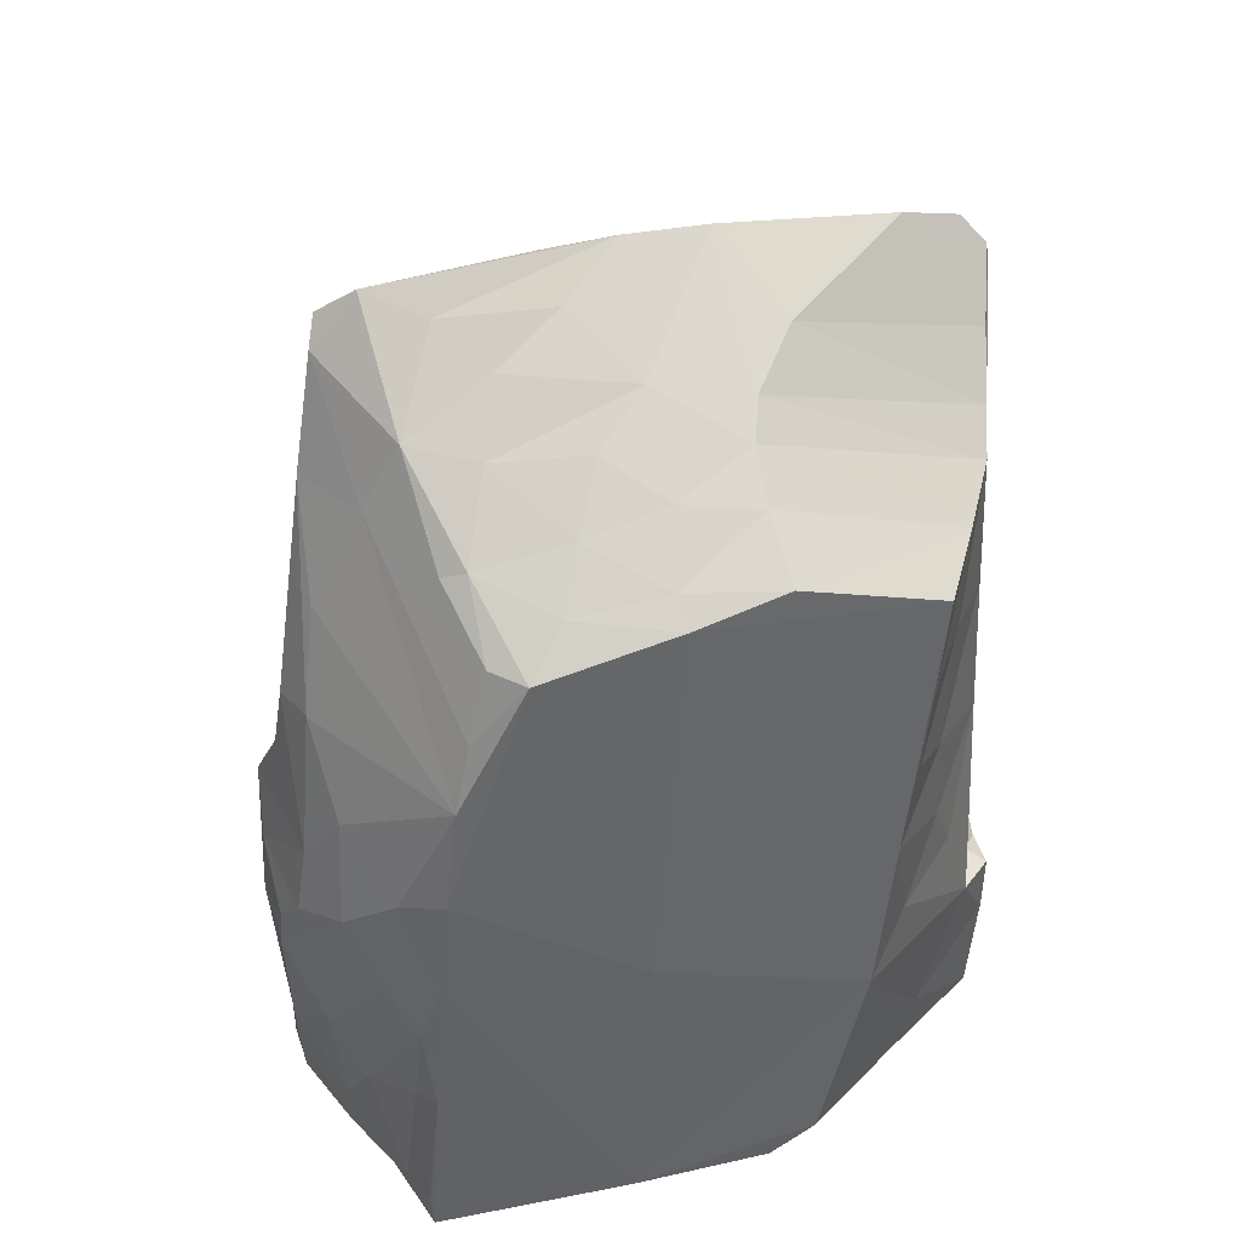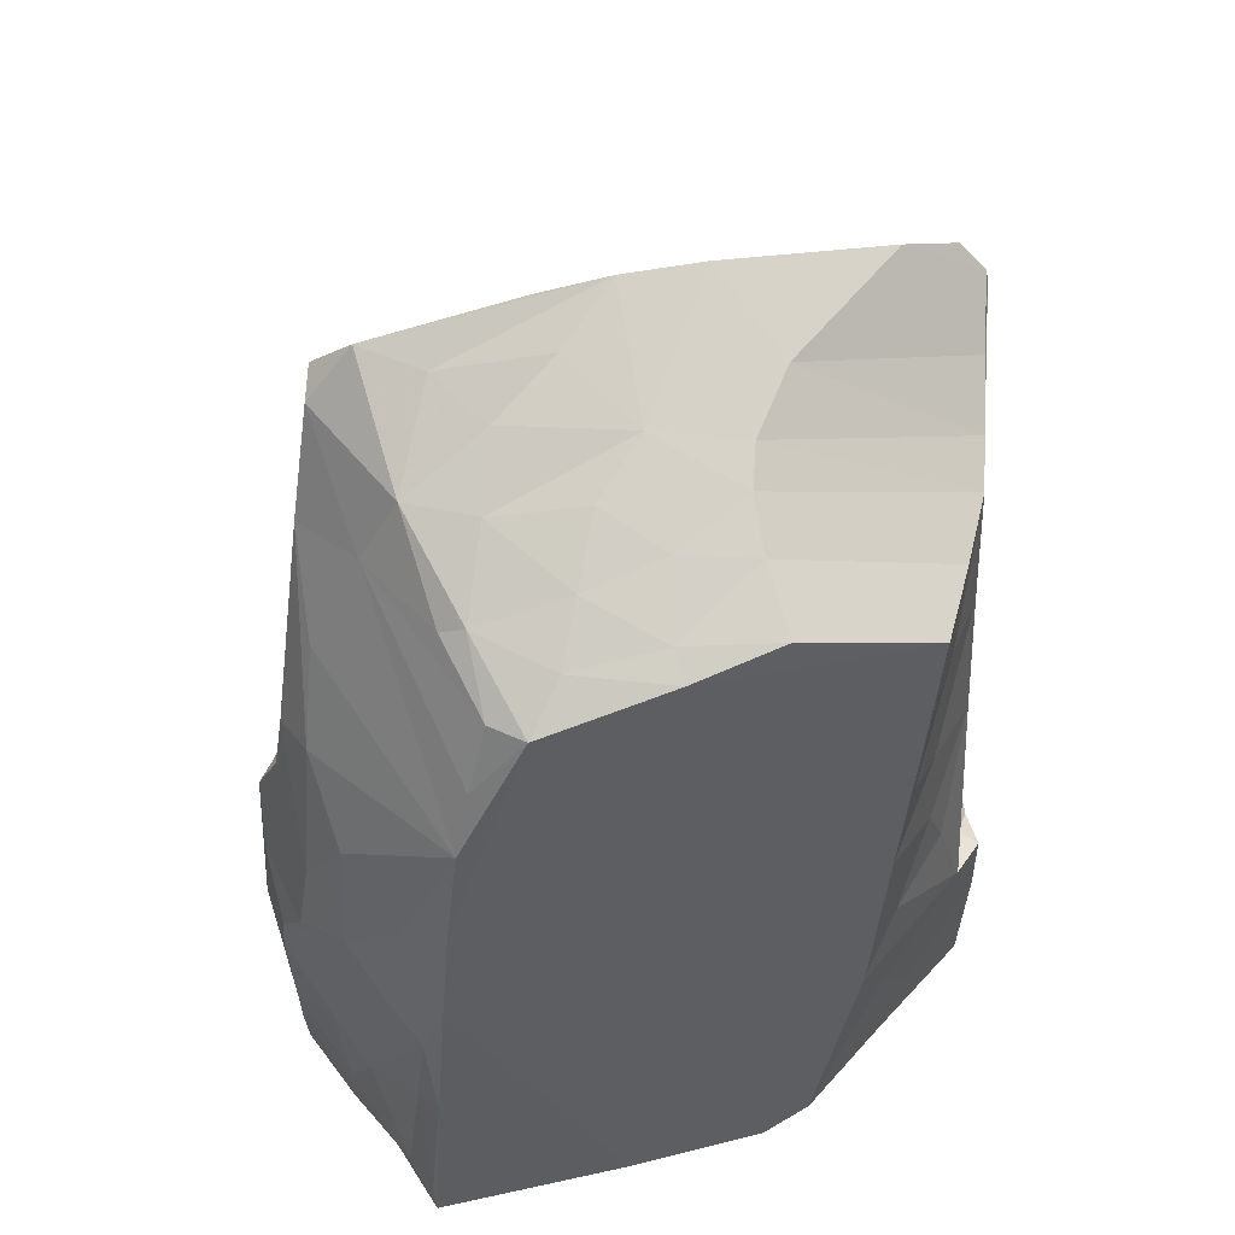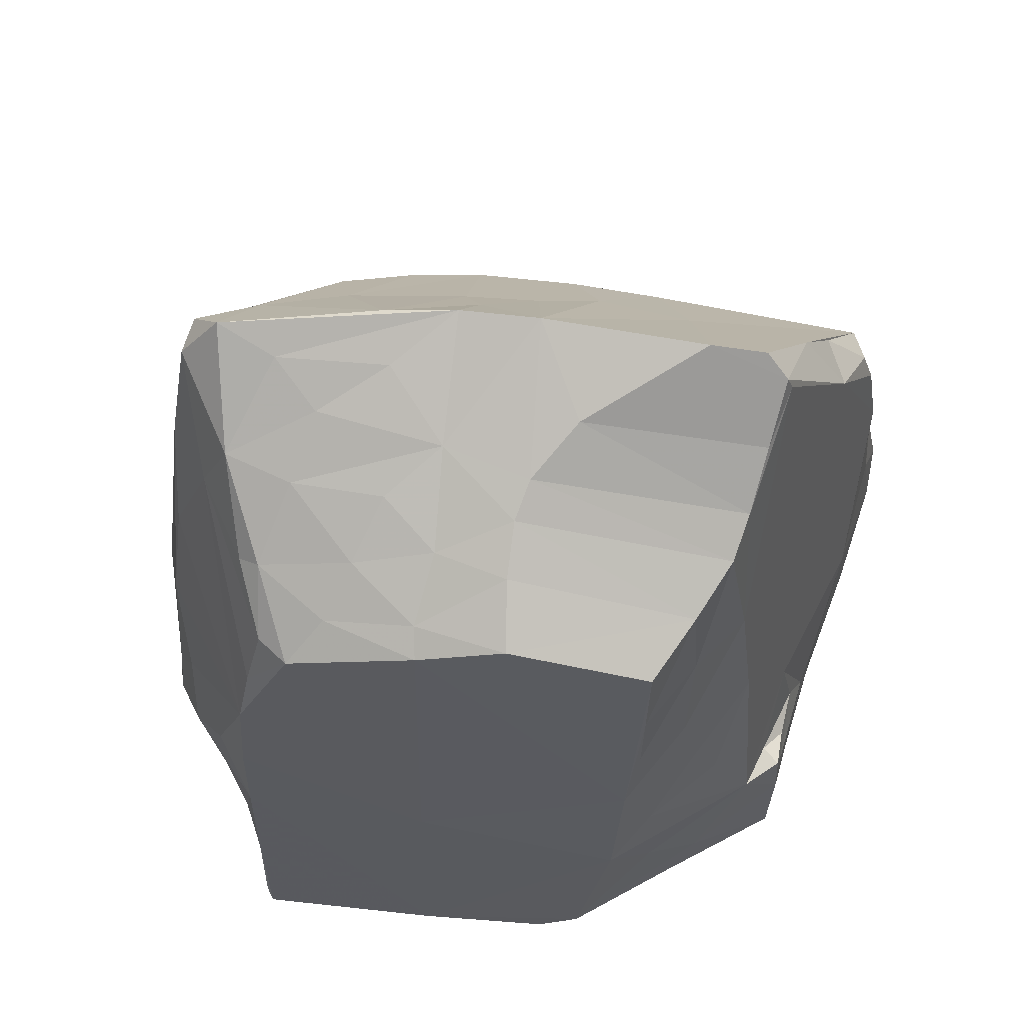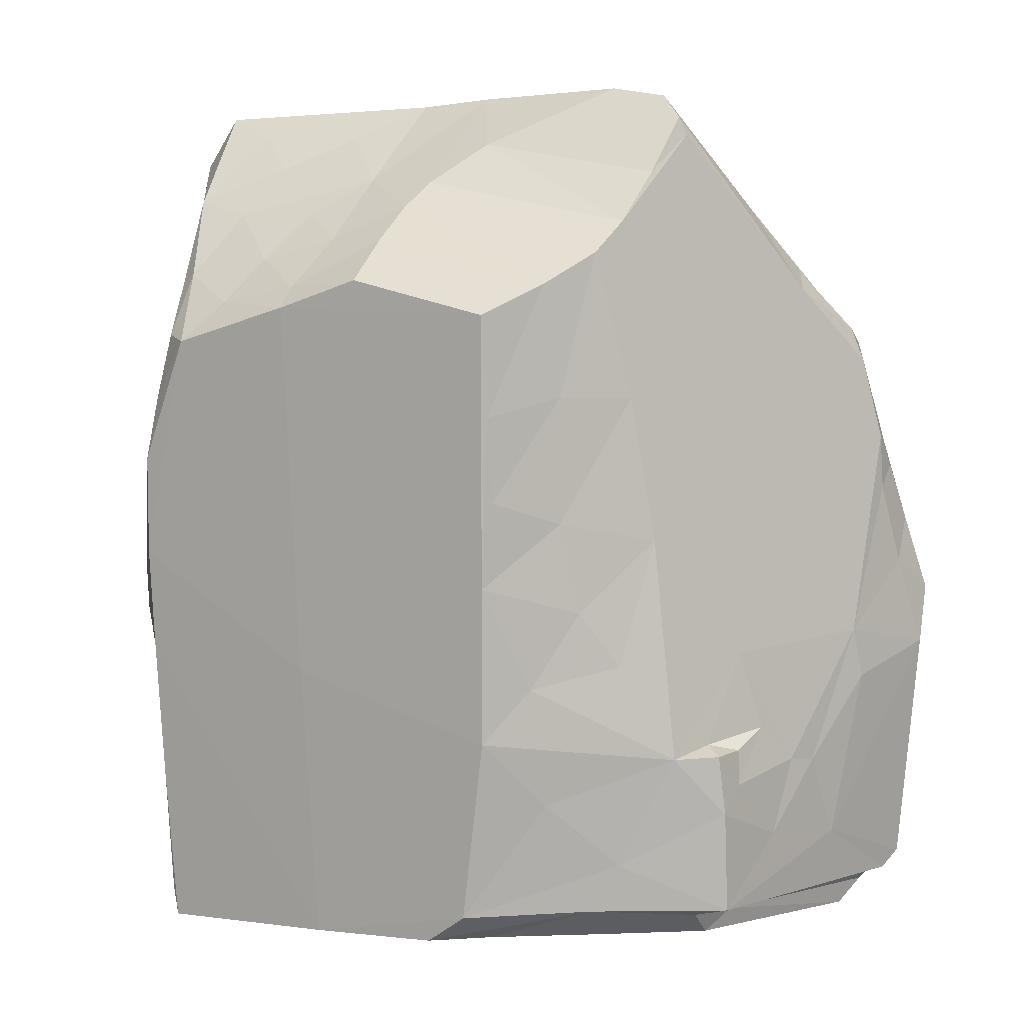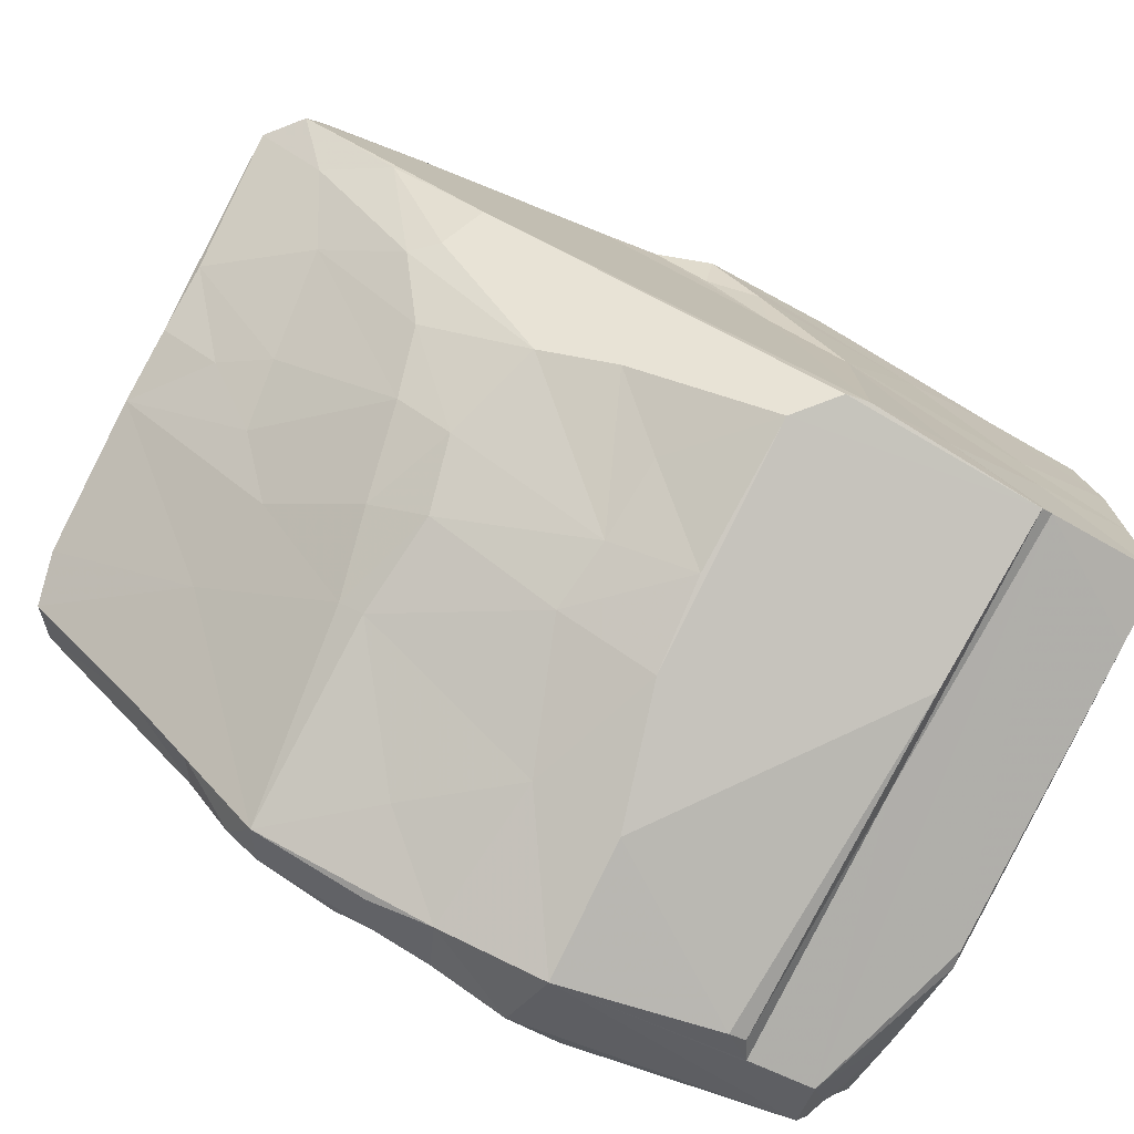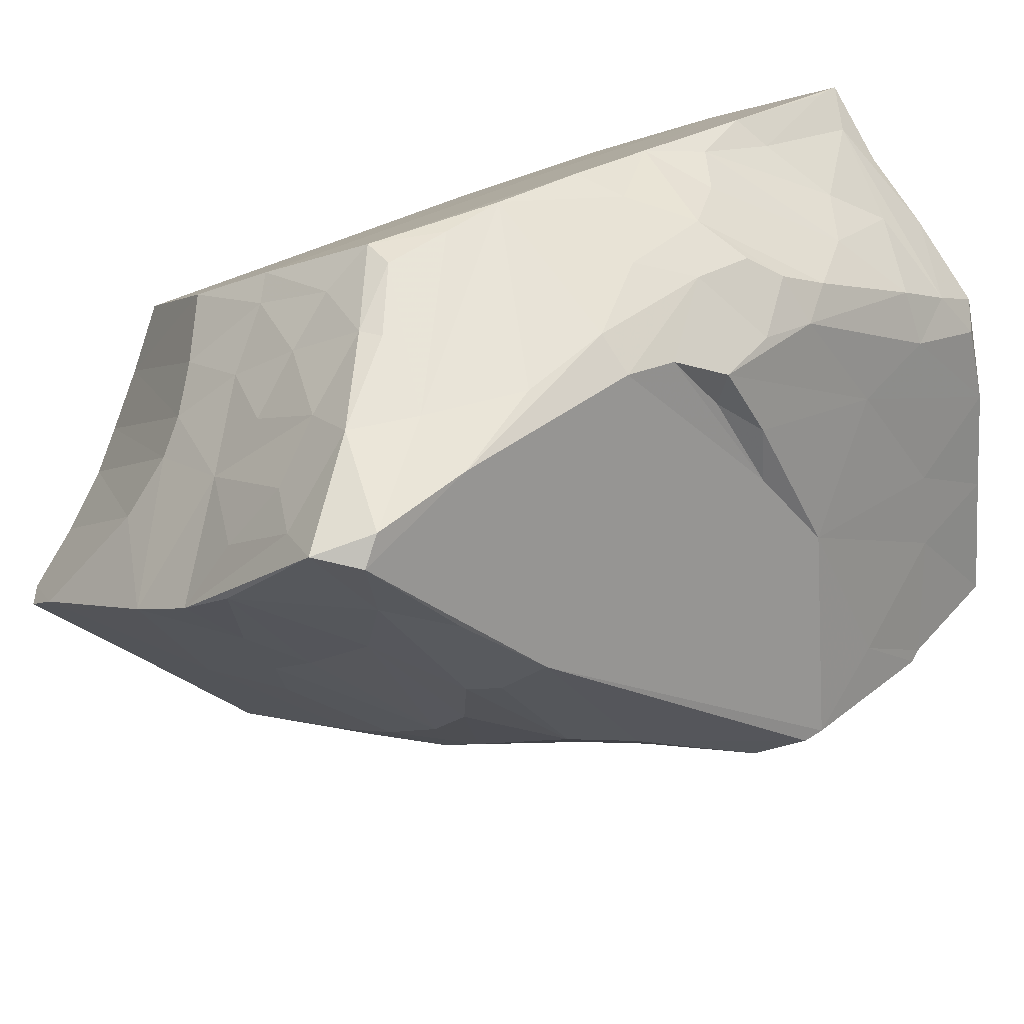
<metadata>
{"format":"obj","ext":"obj","renderer":"f3d","projection":"perspective","resolution":1024,"background":"white","views":[{"elev":30.9,"azim":13.8,"up":"+Y"},{"elev":37.0,"azim":13.7,"up":"+Y"},{"elev":50.4,"azim":36.9,"up":"+Y"},{"elev":0.2,"azim":61.3,"up":"+Y"},{"elev":-63.5,"azim":-120.4,"up":"+Z"},{"elev":37.0,"azim":-139.0,"up":"+Z"}]}
</metadata>
<code>
g ZBrushPolyMesh3D
v -0.4374 0.5576 -0.2649
v 0.421 0.51 0.2904
v -0.04669 0.6976 0.6081
v 0.1925 0.005748 -0.4284
v -0.3565 0.9551 0.1182
v -0.4811 0.3302 -0.1765
v 0.4427 1.188 -0.02051
v 0.4391 0.6299 0.2837
v -0.3593 0.4901 0.4204
v -0.157 -0.00063 0.4448
v -0.2753 0.07695 0.3954
v 0.4124 0.9522 -0.26
v 0.07747 0.6207 -0.4547
v 0.3735 0.543 -0.4704
v 0.2599 1.008 0.3698
v -0.1392 0.2023 0.5222
v -0.04657 0.01625 -0.1614
v -0.2703 1.022 0.0737
v 0.4751 0.04241 -0.08218
v -0.1144 0.5552 -0.4229
v 0.03062 1.096 -0.01092
v 0.3631 0.002472 0.05211
v 0.4125 0.003242 -0.08562
v -0.1811 1.117 0.1613
v 0.3201 0.08286 -0.5081
v 0.1025 1.116 0.3053
v 0.05183 0.006997 -0.4421
v -0.2601 0.7332 0.5035
v 0.2463 0.1034 -0.5395
v 0.2253 1.1 0.2711
v -0.4048 0.284 0.2308
v 0.2869 0.6406 -0.5237
v -0.4342 0.4289 0.0722
v 0.3734 1.069 -0.197
v -0.3079 0.735 0.4595
v 0.4779 0.2645 0.009859
v -0.3428 0.333 0.4286
v 0.4699 0.8873 0.3176
v -0.492 0.504 -0.2432
v 0.4742 0.7782 0.07996
v -0.3043 0.8432 -0.1198
v -0.3899 0.0169 -0.2778
v 0.4119 0.4391 -0.3553
v -0.2599 1.171 0.4227
v -0.1009 0.003014 0.2936
v 0.2098 0.2583 -0.5725
v 0.3294 0.0382 0.2718
v -0.01326 0.8813 0.5831
v 0.2493 0.4961 -0.5847
v 0.01881 0.02305 0.04407
v 0.4787 0.2228 -0.09989
v -0.08449 0.8689 -0.2447
v -0.3875 -0.0116 0.2566
v -0.05773 1.146 0.3802
v 0.4782 0.9816 0.1406
v -0.3816 0.06139 0.2911
v -0.2079 1.241 0.3992
v 0.3923 0.734 -0.4212
v 0.1486 0.3864 0.4443
v 0.2449 0.2089 -0.5522
v 0.3471 1.239 0.03132
v 0.3596 0.4158 -0.5229
v -0.1323 0.5312 0.5771
v -0.4344 -0.001416 0.1006
v 0.4339 0.2514 -0.2246
v 0.06798 0.9139 -0.2728
v 0.05723 0.004303 0.3198
v -0.4918 0.1957 -0.2602
v 0.3945 0.8493 -0.3864
v 0.1389 1.245 0.1321
v -0.06502 0.5564 0.5987
v 0.4421 0.03384 -0.04884
v 0.04001 1.243 0.1855
v -0.1705 0.3788 0.5394
v -0.2558 0.2281 -0.3856
v 0.4092 1.223 -0.01604
v -0.2754 1.022 0.4436
v 0.4475 0.3015 -0.1613
v 0.3506 0.5005 -0.5407
v 0.4581 0.3983 0.08889
v 0.06527 1.063 0.3905
v -0.2501 0.006896 0.005373
v 0.2912 0.03747 -0.4561
v -0.1713 0.8894 -0.1767
v 0.3927 0.2908 0.2748
v -0.04911 1.07 0.4522
v -0.3691 0.3988 0.4036
v 0.1504 0.01075 -0.1804
v 0.4681 1.029 0.0906
v -0.07939 0.9653 0.537
v -0.2869 0.2152 0.4237
v -0.1518 0.9598 -0.1111
v 0.3166 0.7243 -0.4868
v 0.1761 0.9426 0.4705
v -0.1655 0.04088 0.4932
v -0.3114 1.075 0.2393
v 0.4266 0.1114 0.07101
v 0.3394 0.8835 -0.4176
v -0.1182 5.56e-06 0.5324
v 0.247 1.158 0.1889
v -0.356 0.7451 -0.1598
v -0.4417 0.155 0.03359
v -0.288 0.4477 0.5011
v 0.4751 0.9335 0.2228
v -0.05303 1.105 0.05269
v 0.3926 0.133 -0.3274
v -0.4137 0.01529 0.2207
v -0.1931 0.6747 -0.3067
v 0.4631 0.7777 0.1891
v 0.06411 0.9922 0.4653
v -0.2421 1.158 0.281
v -0.2136 0.6105 0.5391
v 0.06113 0.5042 -0.5135
v 0.1117 -0.001067 0.3994
v -0.4978 0.4703 -0.2419
v -0.2253 0.9777 -0.03264
v -0.1367 1.098 0.4829
v 0.3048 0.9432 0.4321
v 0.3277 0.05846 -0.4742
v 0.1667 0.01416 0.002469
v 0.4519 0.4118 -0.1198
v -0.2659 1.201 0.3847
v -0.2364 0.5637 -0.3606
v 0.03704 0.8685 0.5864
v -0.3243 0.4093 0.4684
v -0.4568 0.008518 -0.05266
v 0.213 1.066 -0.1343
v -0.04631 0.9748 0.5349
v -0.09686 0.6886 -0.3481
v 0.4212 0.3678 0.2129
v -0.2269 0.1556 0.4518
v -0.4849 0.01949 -0.2401
v -0.04489 1.239 0.2452
v 0.2071 0.7519 -0.4328
v -0.3166 -0.003623 0.179
v -0.3236 0.6549 0.447
v -0.07927 0.4194 0.5836
v 0.4736 0.5777 0.04009
v -0.1796 0.01321 -0.3011
v 0.45 0.6008 0.1817
v 0.212 0.2306 -0.5636
v -0.2889 -0.005822 0.3576
v 0.05557 0.8834 -0.2957
v -0.3687 0.1455 0.3349
v 0.3999 0.04461 0.1027
v -0.3052 0.9884 0.07339
v 0.444 1.163 -0.03277
v -0.1113 0.2108 -0.4123
v 0.4972 0.2674 -0.05335
v -0.4033 0.1469 0.2599
v -0.1179 0.3263 0.5567
v 0.2735 -6.991e-05 0.299
v 0.4669 0.2824 -0.0546
v 0.4541 1.104 0.033
v -0.216 0.4697 0.5428
v -0.1857 0.01175 -0.1268
v -0.3914 0.5204 0.2068
v 0.4711 0.2725 -0.1044
v 0.3 0.004183 -0.4105
v 0.3863 0.8981 -0.37
v 0.1569 1.016 0.3972
v -0.4948 0.2143 -0.2702
v -0.07247 0.01882 0.05979
v -0.1868 1.01 0.4825
v 0.4036 0.03108 -0.1354
v -0.09877 0.2252 0.5607
v 0.4054 0.3682 -0.3748
v 0.02495 0.01337 -0.441
v 0.4051 0.2014 0.1788
v -0.2536 0.8746 0.4824
v 0.06135 0.9261 0.5287
v -0.2014 0.003361 0.4397
v -0.3645 0.5842 0.4081
v -0.002319 1.192 0.2854
v 0.4536 0.7473 0.2999
v 0.3711 0.6907 -0.4552
v -0.3886 0.5262 0.2958
v 0.4207 0.2456 -0.2714
v -0.1299 1.203 0.375
v 0.197 0.9099 0.4968
v 0.3556 0.609 -0.4969
v 0.1745 0.007614 0.157
v 0.4447 0.1443 -0.1843
v -0.3522 0.5895 0.3573
v 0.07073 1.04 -0.1096
v 0.2989 0.001295 0.2108
v -0.03255 0.7877 0.597
v 0.3877 0.6559 -0.428
v 0.295 0.0529 -0.4747
v -0.03835 0.9377 -0.1992
v -0.3016 0.6645 -0.2517
v 0.4478 0.4746 0.1487
v 0.2326 1.061 0.3165
v -0.461 0.1605 -0.08048
v 0.3593 0.984 -0.293
v -0.121 0.04088 0.5377
v -0.2726 0.5393 0.5067
v 0.4921 0.1831 -0.0675
v 0.01182 1.167 0.1003
f 138 36 121
f 88 4 23
f 98 127 34
f 182 186 67
f 35 5 157
f 59 2 180
f 20 113 75
f 33 102 31
f 127 70 61
f 110 86 128
f 40 12 147
f 70 100 61
f 3 170 28
f 124 71 180
f 135 163 45
f 71 3 63
f 91 74 37
f 31 177 33
f 119 106 19
f 68 148 29
f 143 134 13
f 49 79 25
f 79 49 32
f 138 121 58
f 180 2 38
f 89 154 100
f 95 16 131
f 71 59 180
f 42 68 168
f 126 194 132
f 5 101 39
f 129 143 13
f 130 85 36
f 23 22 120
f 162 1 20
f 123 1 191
f 41 84 108
f 24 116 18
f 47 169 85
f 85 114 47
f 189 19 72
f 19 145 72
f 24 18 111
f 174 26 73
f 159 83 165
f 68 29 168
f 124 180 171
f 15 104 193
f 27 4 88
f 29 4 27
f 77 35 28
f 125 9 87
f 29 189 4
f 29 49 25
f 26 30 70
f 161 15 193
f 95 11 56
f 91 37 144
f 98 69 176
f 160 98 195
f 33 115 6
f 157 5 115
f 12 34 7
f 100 7 61
f 197 136 173
f 184 157 177
f 183 198 19
f 97 145 19
f 37 74 155
f 103 9 125
f 38 2 175
f 38 104 118
f 1 39 101
f 162 39 1
f 80 36 138
f 104 38 175
f 41 5 146
f 18 116 41
f 42 156 126
f 42 27 139
f 58 43 188
f 79 62 25
f 146 5 96
f 35 77 5
f 142 45 10
f 99 114 166
f 113 46 75
f 60 49 29
f 152 47 114
f 22 23 145
f 3 187 164
f 3 71 124
f 13 32 49
f 113 49 46
f 82 163 135
f 27 88 17
f 51 158 149
f 85 169 36
f 108 84 52
f 98 143 66
f 31 102 64
f 37 87 144
f 57 179 73
f 164 170 3
f 40 55 109
f 147 89 40
f 107 56 150
f 95 56 142
f 117 57 44
f 111 18 96
f 58 176 69
f 12 40 58
f 114 85 59
f 114 59 71
f 46 49 60
f 141 75 46
f 7 34 76
f 34 127 76
f 25 62 106
f 14 43 62
f 63 3 112
f 28 35 197
f 82 135 64
f 56 107 53
f 62 167 106
f 43 58 121
f 127 98 66
f 21 92 105
f 45 67 10
f 50 67 45
f 68 162 148
f 33 6 194
f 69 12 58
f 12 160 195
f 70 21 199
f 24 111 133
f 155 74 137
f 114 137 166
f 23 72 145
f 165 23 159
f 70 199 73
f 73 26 70
f 137 151 166
f 16 151 131
f 162 75 148
f 162 20 75
f 76 127 61
f 7 76 61
f 77 164 44
f 122 5 77
f 65 78 51
f 65 43 121
f 79 14 62
f 32 181 79
f 140 2 192
f 138 140 192
f 81 26 86
f 193 26 161
f 17 50 156
f 42 139 156
f 189 119 19
f 29 25 189
f 190 52 84
f 185 190 92
f 2 85 130
f 59 85 2
f 86 26 54
f 117 179 57
f 144 87 150
f 31 87 173
f 17 88 50
f 50 182 67
f 89 55 40
f 30 55 89
f 117 86 54
f 128 86 117
f 11 91 144
f 91 131 151
f 190 84 92
f 84 41 116
f 176 58 188
f 181 14 79
f 94 15 161
f 118 180 38
f 95 142 172
f 10 114 99
f 122 77 44
f 57 122 44
f 198 97 19
f 36 97 198
f 143 98 134
f 32 98 93
f 99 95 172
f 196 16 95
f 70 30 100
f 30 89 100
f 41 101 5
f 101 41 108
f 194 68 132
f 194 6 68
f 103 125 155
f 155 112 197
f 193 104 55
f 55 104 109
f 105 24 133
f 105 92 24
f 167 178 106
f 19 106 183
f 150 64 107
f 53 107 64
f 108 52 129
f 123 20 1
f 104 175 109
f 140 8 2
f 86 110 81
f 94 161 110
f 57 111 122
f 57 133 111
f 112 28 197
f 112 3 28
f 20 13 113
f 113 13 49
f 10 67 114
f 67 152 114
f 5 39 115
f 115 39 162
f 92 116 24
f 92 84 116
f 117 44 164
f 128 117 90
f 94 118 15
f 15 118 104
f 119 25 106
f 25 119 189
f 88 120 50
f 88 23 120
f 121 153 78
f 65 121 78
f 122 111 96
f 96 5 122
f 123 108 129
f 123 191 108
f 187 3 124
f 128 90 48
f 37 125 87
f 125 37 155
f 102 126 64
f 126 82 64
f 127 185 70
f 127 66 185
f 124 128 48
f 124 171 128
f 20 123 129
f 20 129 13
f 2 130 192
f 130 36 80
f 91 11 131
f 95 131 11
f 132 68 42
f 132 42 126
f 133 57 73
f 199 133 73
f 13 134 32
f 32 134 98
f 135 45 142
f 64 135 53
f 35 136 197
f 35 157 136
f 71 63 137
f 137 114 71
f 40 140 138
f 58 40 138
f 139 17 156
f 139 27 17
f 109 8 140
f 109 140 40
f 75 141 148
f 46 60 141
f 53 135 142
f 56 53 142
f 52 66 143
f 52 143 129
f 11 144 56
f 56 144 150
f 97 47 145
f 145 47 152
f 18 41 146
f 96 18 146
f 12 7 147
f 154 7 100
f 29 148 60
f 148 141 60
f 149 158 153
f 149 36 198
f 31 64 150
f 87 31 150
f 151 137 74
f 151 74 91
f 145 152 186
f 67 186 152
f 149 153 36
f 121 36 153
f 7 154 147
f 147 154 89
f 63 112 155
f 63 155 137
f 156 163 82
f 126 156 82
f 33 157 115
f 177 157 33
f 51 78 158
f 78 153 158
f 4 159 23
f 83 159 4
f 69 160 12
f 69 98 160
f 161 26 81
f 110 161 81
f 115 162 6
f 6 162 68
f 156 50 163
f 163 50 45
f 117 164 90
f 48 90 164
f 189 72 165
f 23 165 72
f 151 16 166
f 166 16 196
f 167 43 178
f 43 167 62
f 168 29 27
f 27 42 168
f 169 47 97
f 169 97 36
f 170 77 28
f 164 77 170
f 171 94 110
f 128 171 110
f 142 10 172
f 172 10 99
f 9 173 87
f 9 197 173
f 54 26 174
f 179 174 73
f 175 2 8
f 109 175 8
f 93 98 176
f 93 181 32
f 173 177 31
f 177 173 184
f 43 65 178
f 183 65 51
f 174 179 54
f 117 54 179
f 180 94 171
f 180 118 94
f 188 181 176
f 181 93 176
f 120 22 182
f 50 120 182
f 183 106 178
f 178 65 183
f 184 173 136
f 136 157 184
f 70 185 21
f 185 92 21
f 145 186 22
f 22 186 182
f 48 164 187
f 124 48 187
f 181 188 14
f 14 188 43
f 165 83 189
f 4 189 83
f 66 190 185
f 190 66 52
f 191 101 108
f 191 1 101
f 192 130 80
f 138 192 80
f 193 55 30
f 26 193 30
f 102 194 126
f 102 33 194
f 195 98 34
f 12 195 34
f 99 196 95
f 196 99 166
f 103 155 197
f 103 197 9
f 51 198 183
f 149 198 51
f 199 105 133
f 21 105 199

</code>
